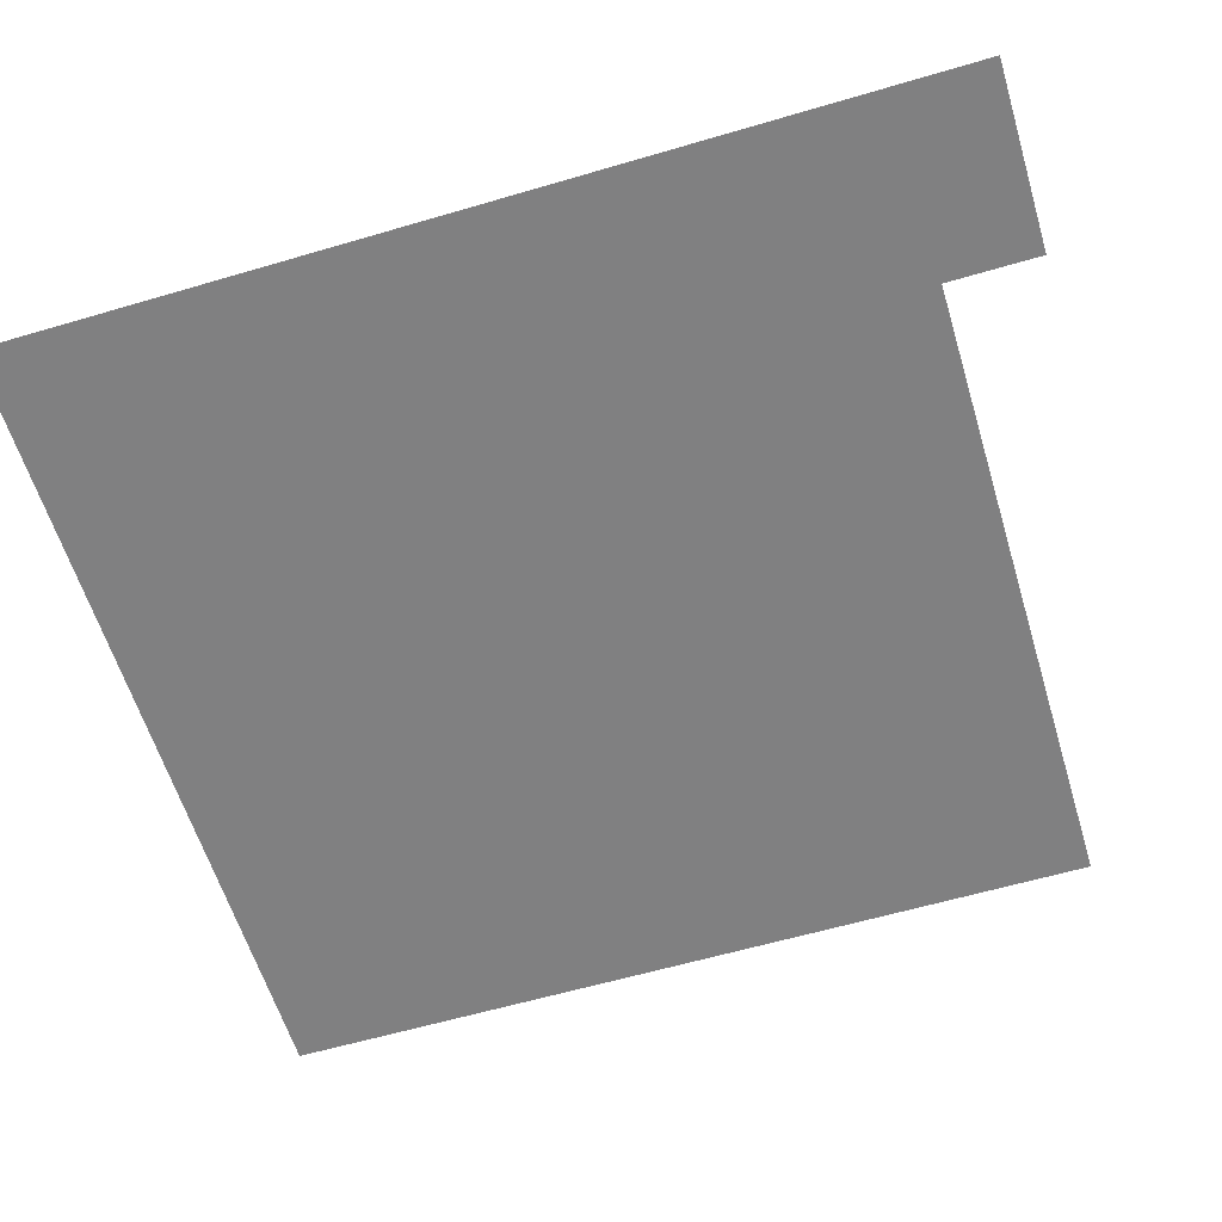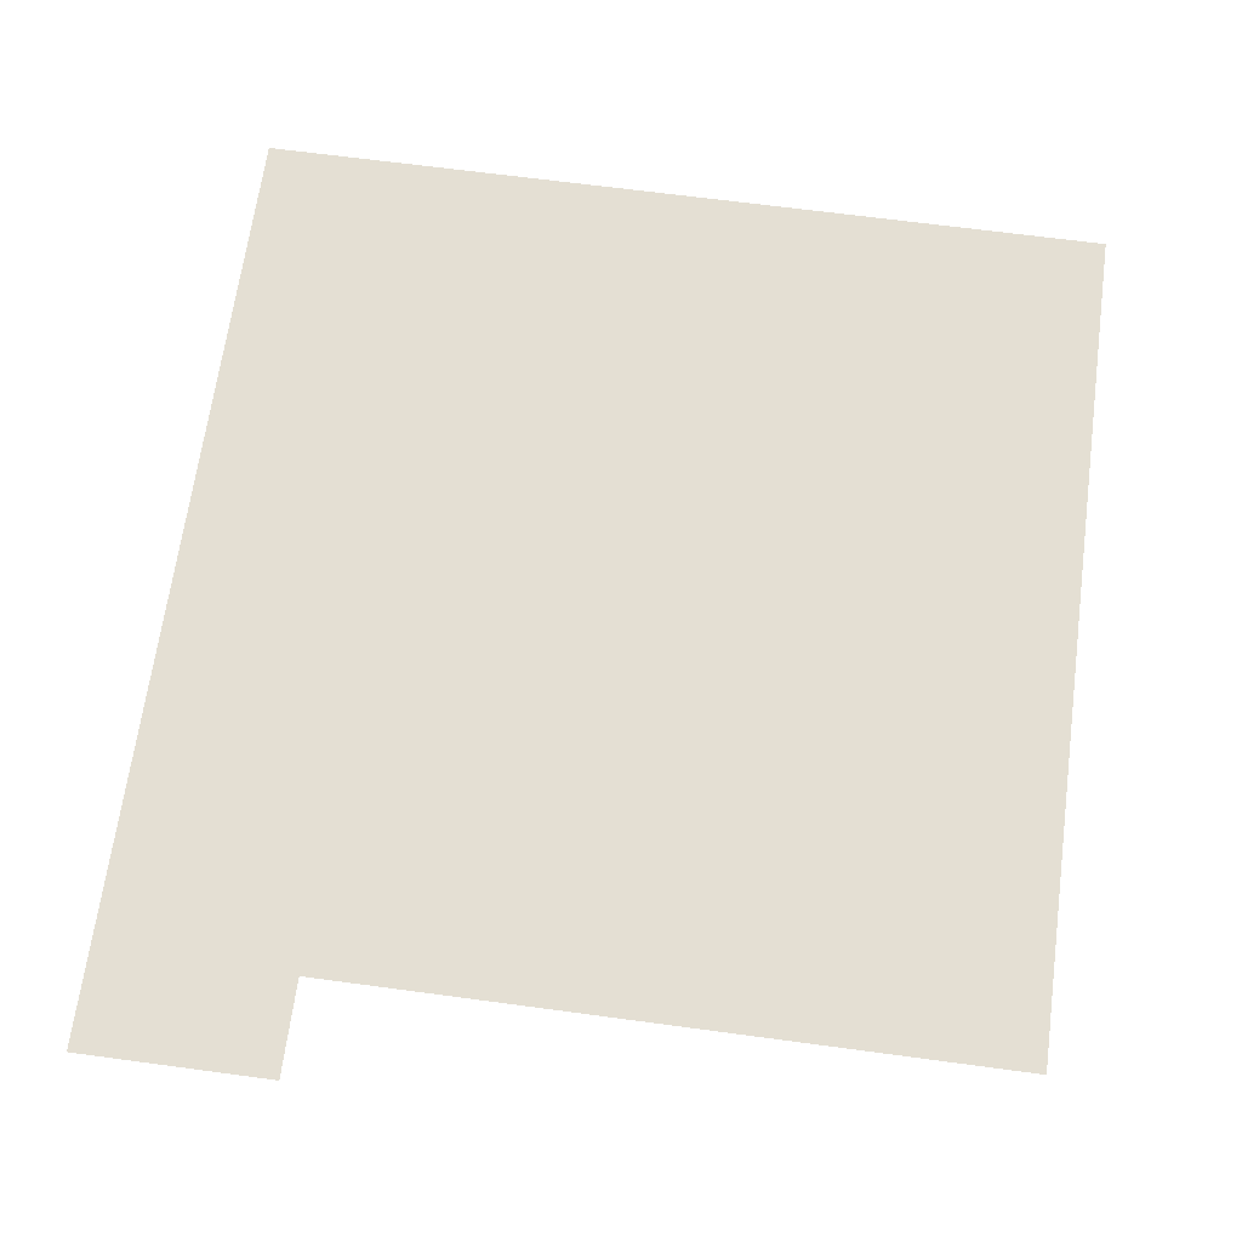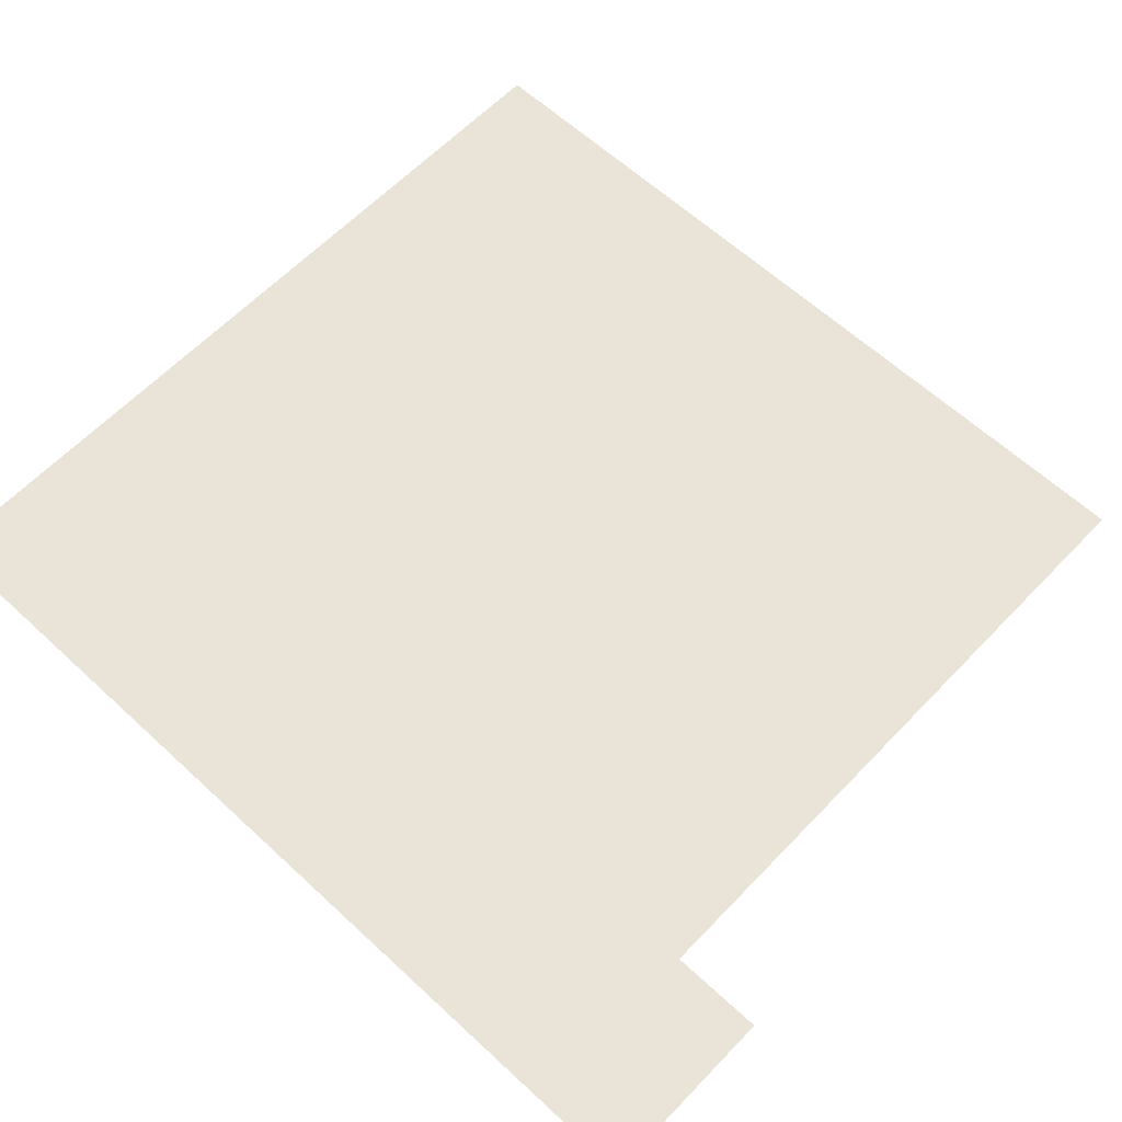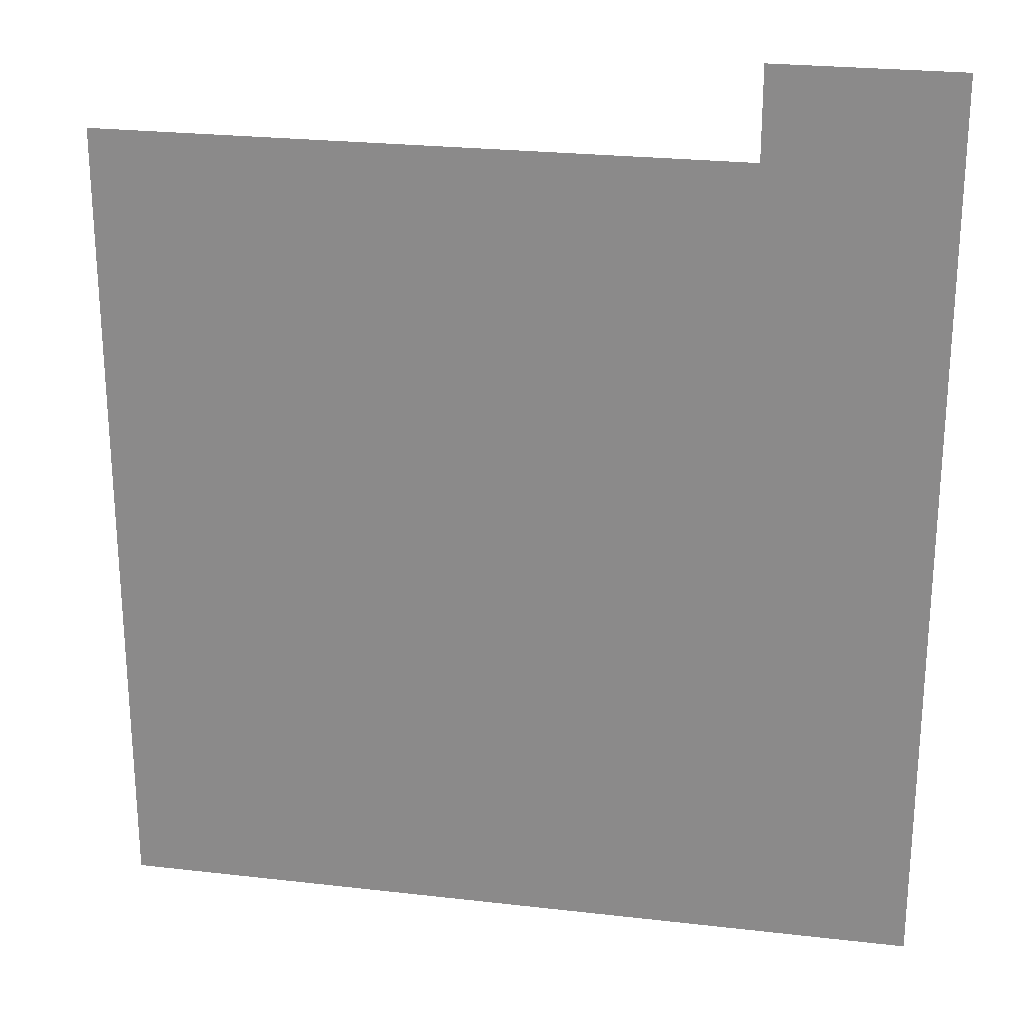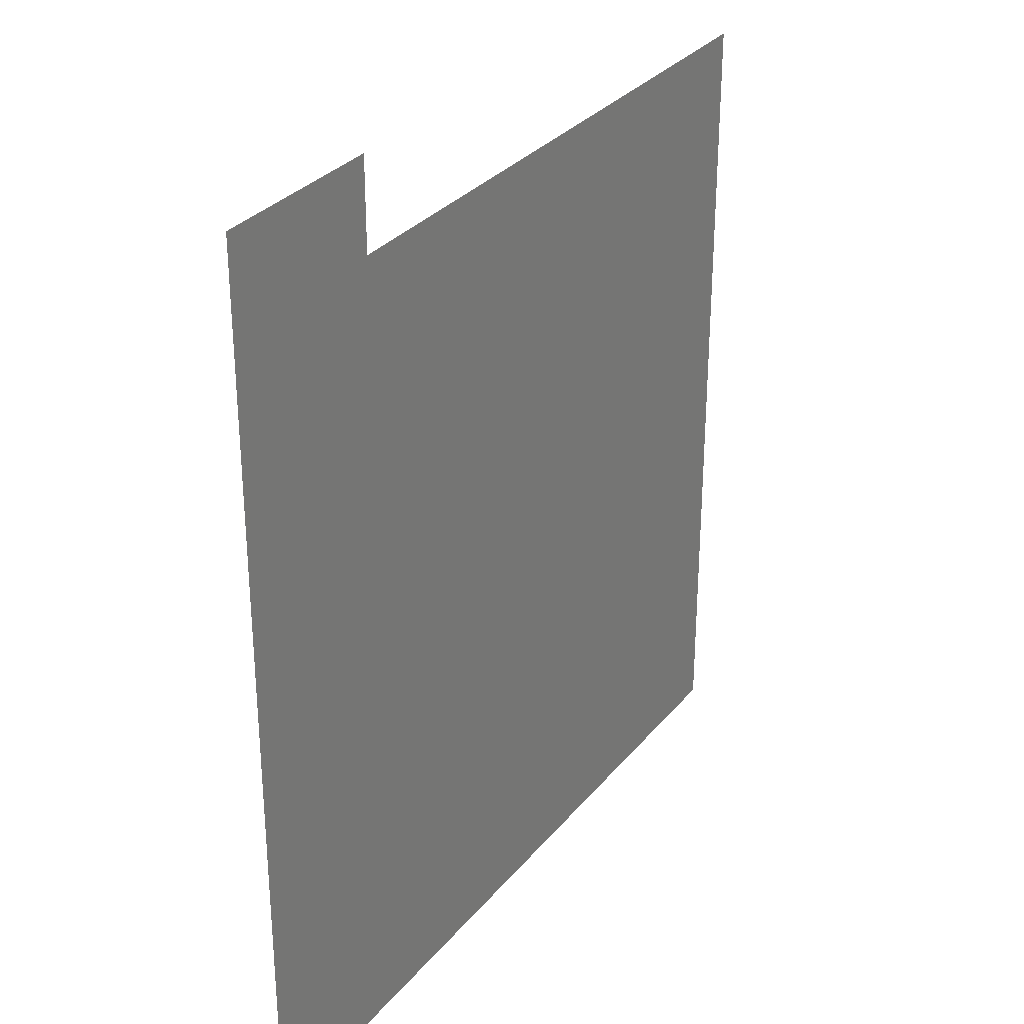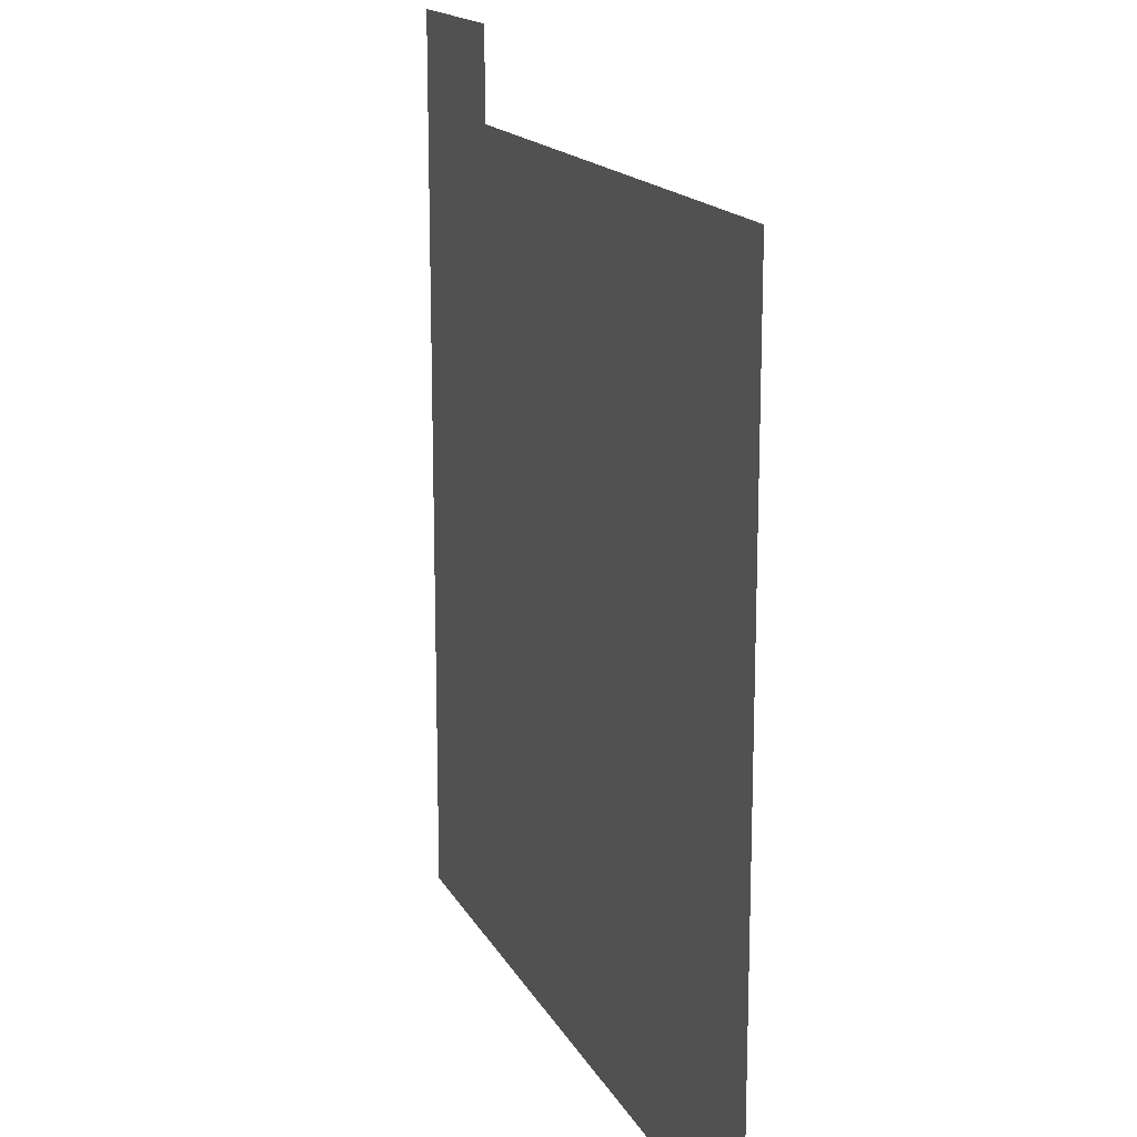
<metadata>
{"format":"obj","ext":"obj","renderer":"f3d","projection":"perspective","resolution":1024,"background":"white","views":[{"elev":-60.0,"azim":-73.2,"up":"+Y"},{"elev":66.4,"azim":7.7,"up":"+Y"},{"elev":61.2,"azim":-46.6,"up":"+Y"},{"elev":24.3,"azim":-169.2,"up":"+Z"},{"elev":30.8,"azim":-58.0,"up":"+Z"},{"elev":16.1,"azim":70.3,"up":"+Z"}]}
</metadata>
<code>
o plane.001_plane.023
v 72.8 0.16 -71.66
v -71.2 0.16 -71.66
v 72.8 0.16 72.34
v -71.2 0.16 72.34
v -39.2 0.16 72.34
v -71.2 0.16 72.34
v -39.2 0.16 88.34
v -71.2 0.16 88.34
f 1 2 3
f 3 2 4
f 5 6 7
f 7 6 8

</code>
